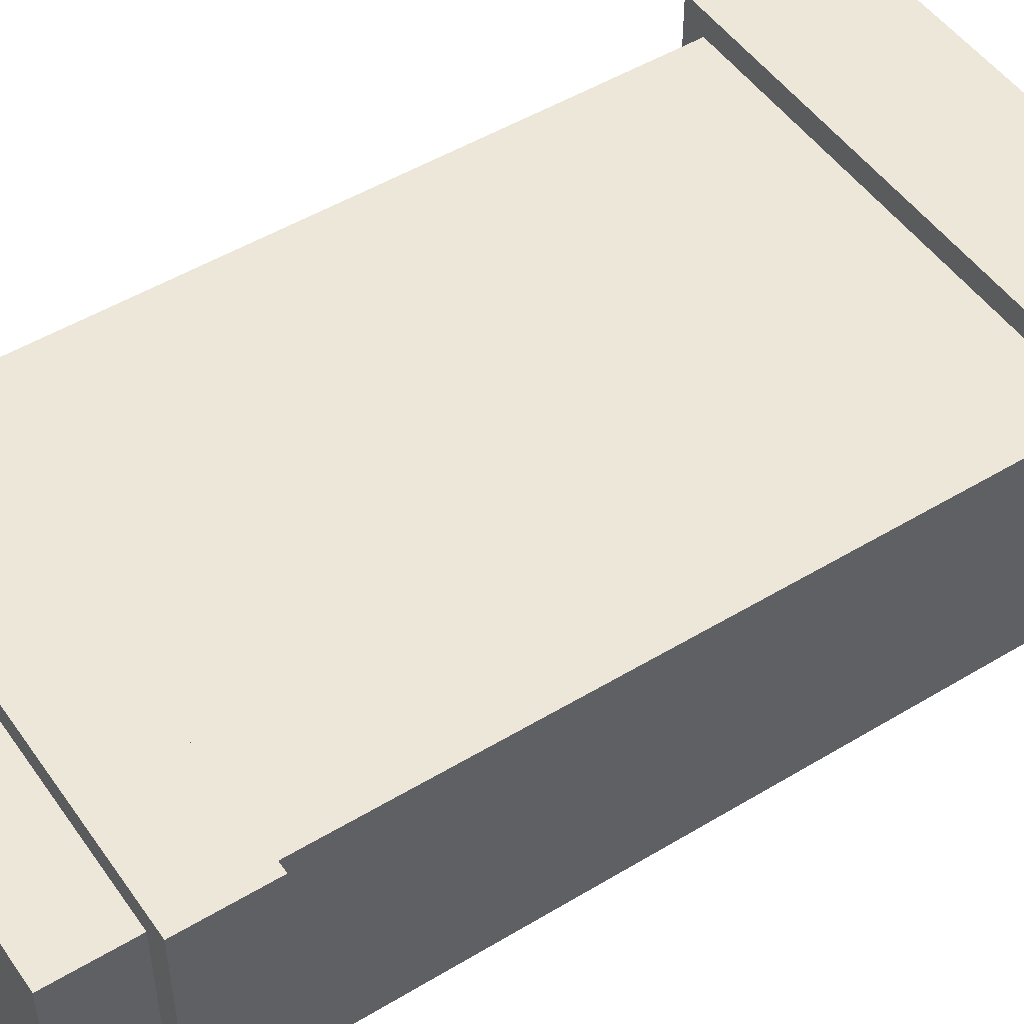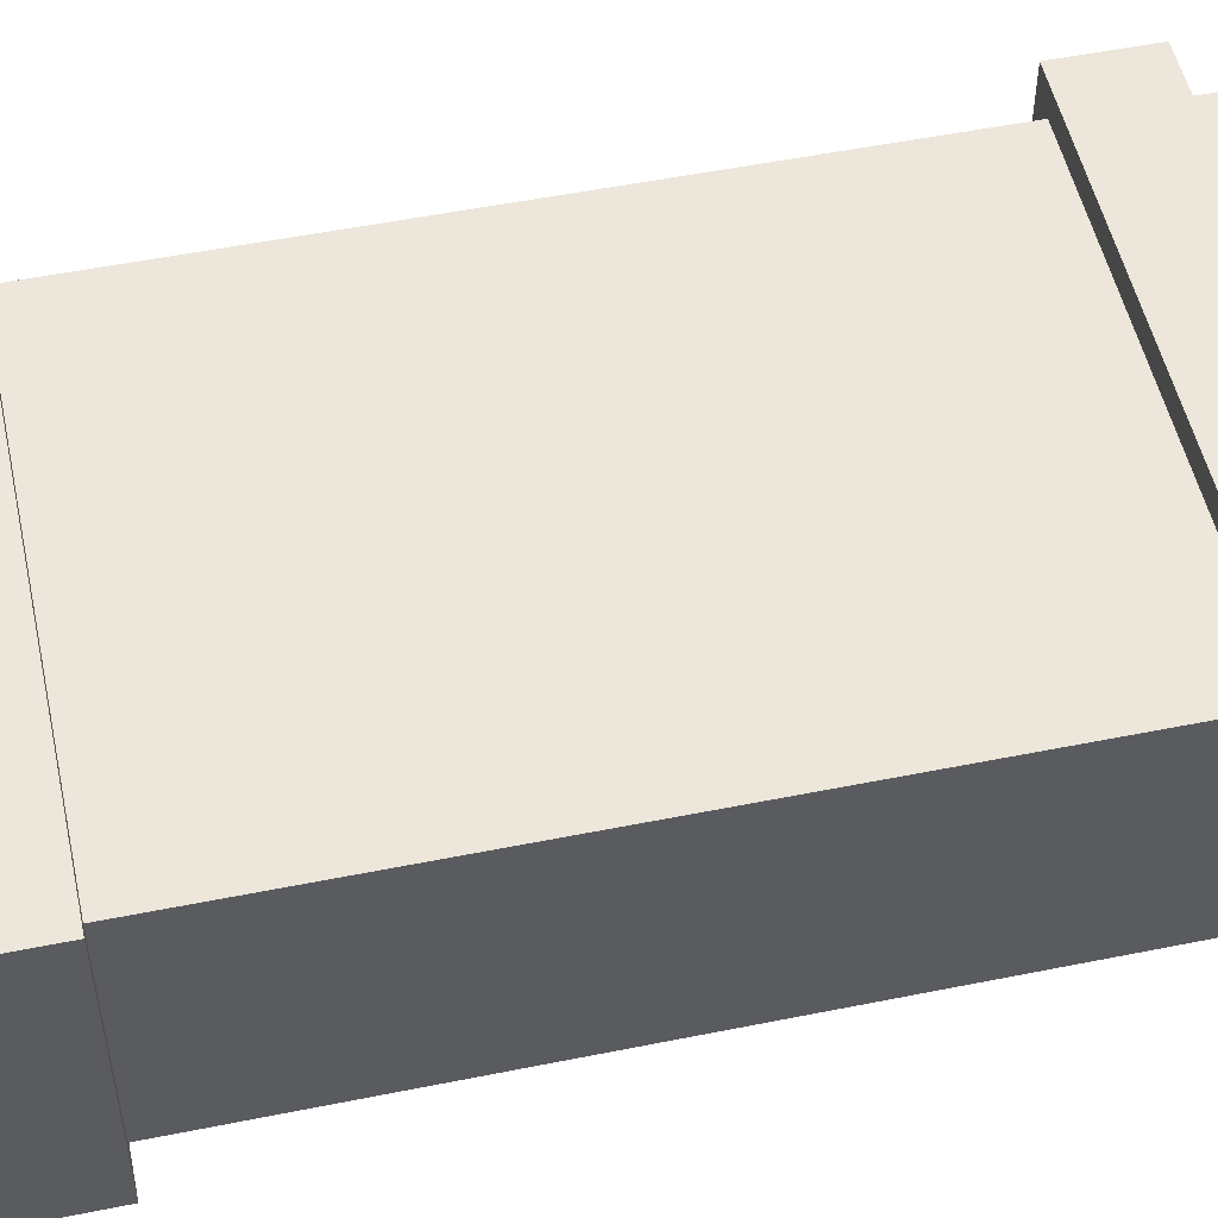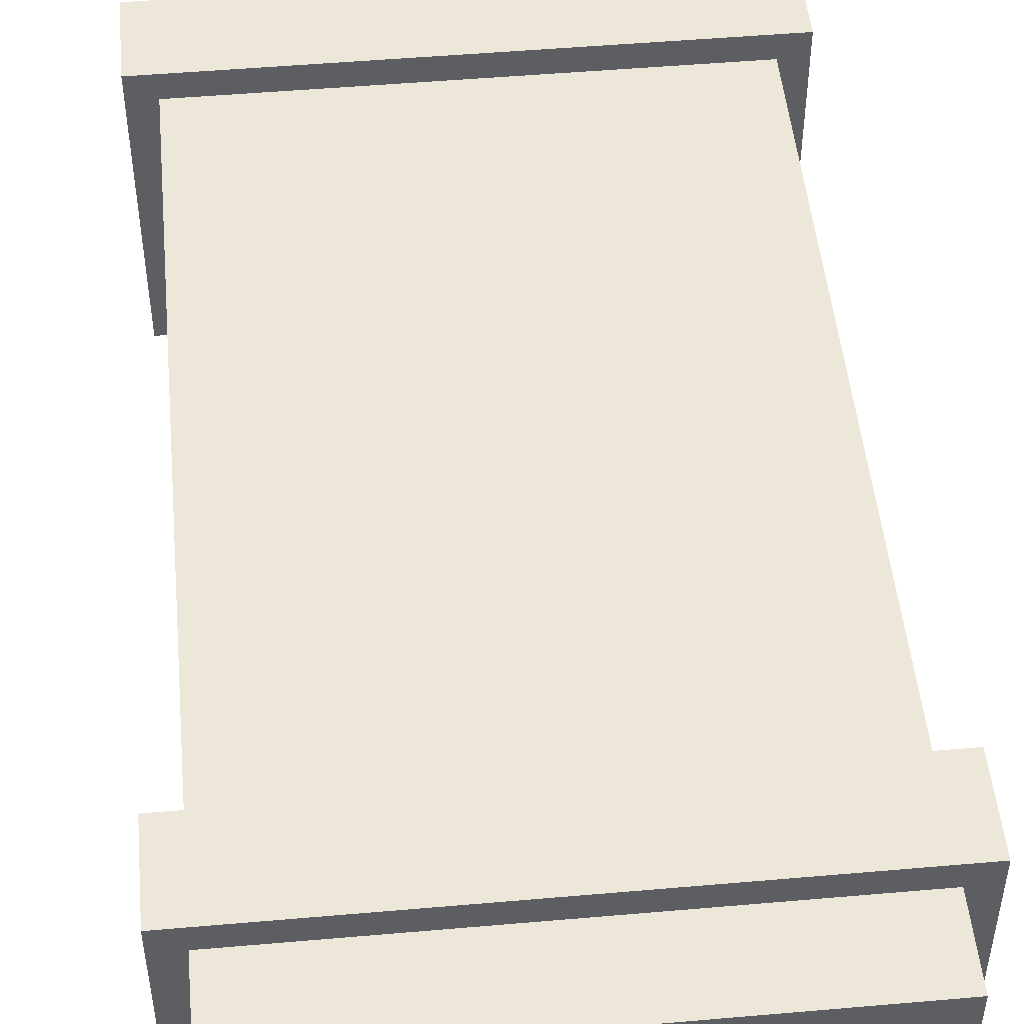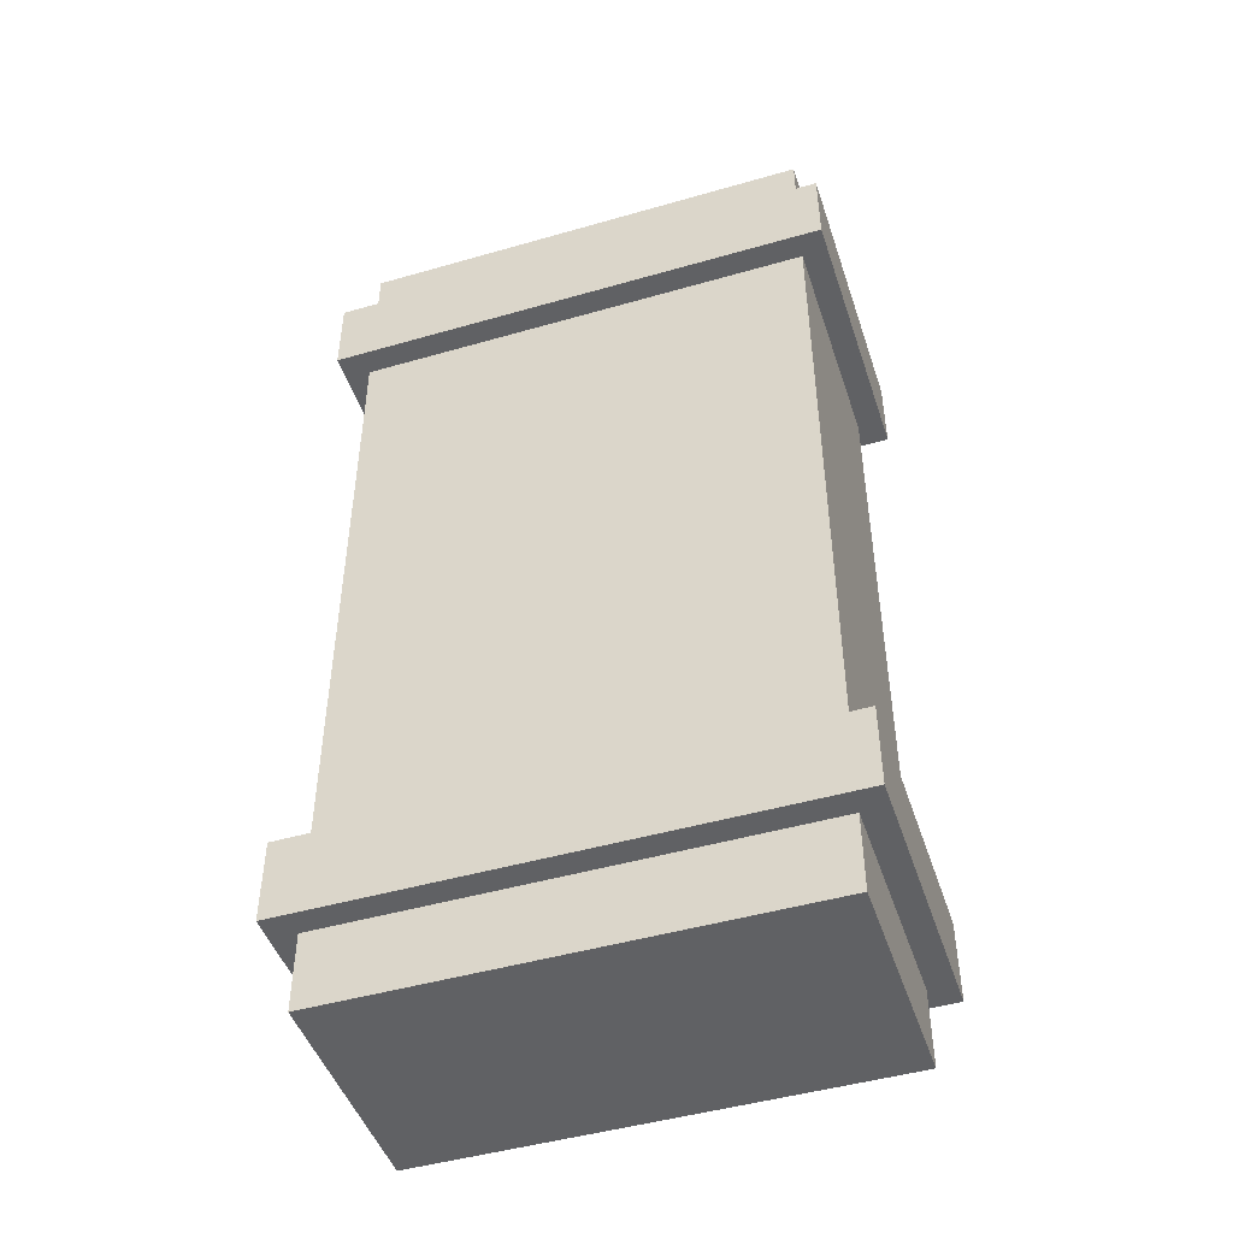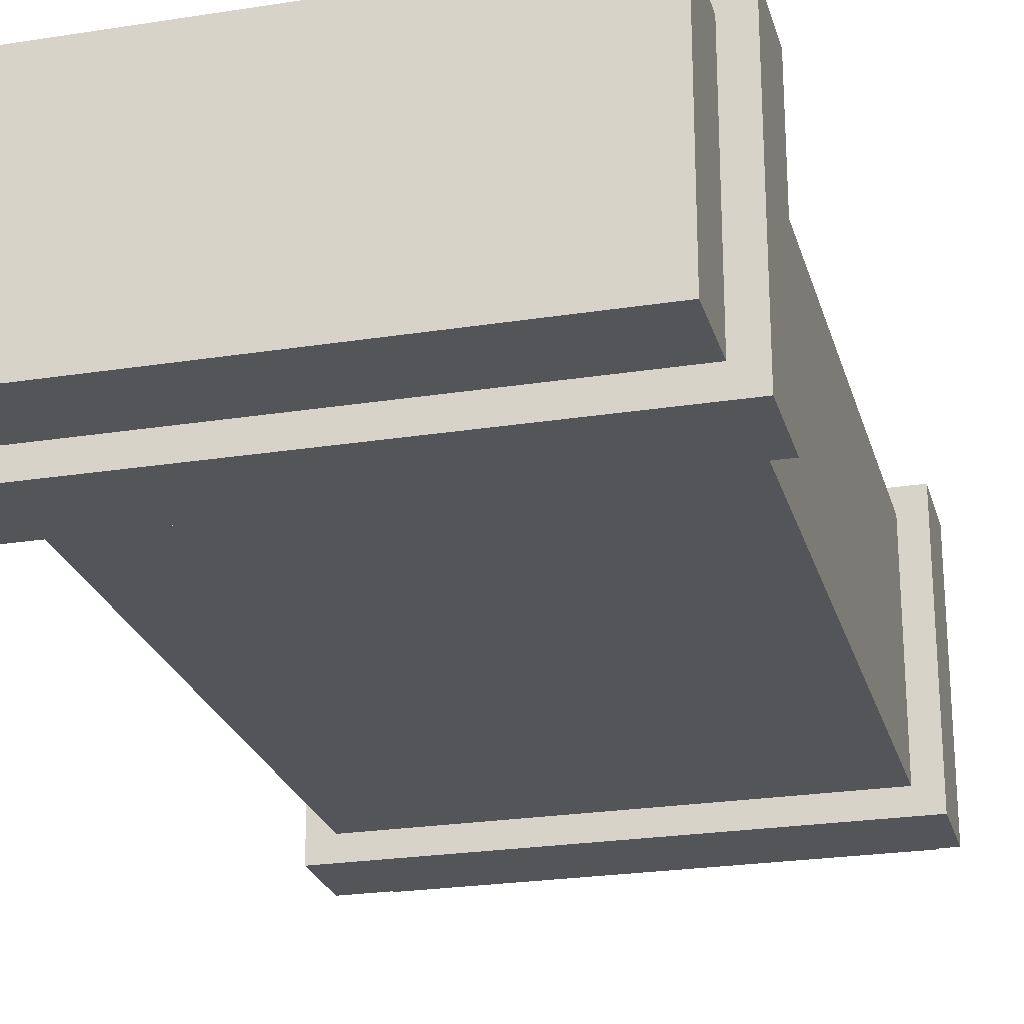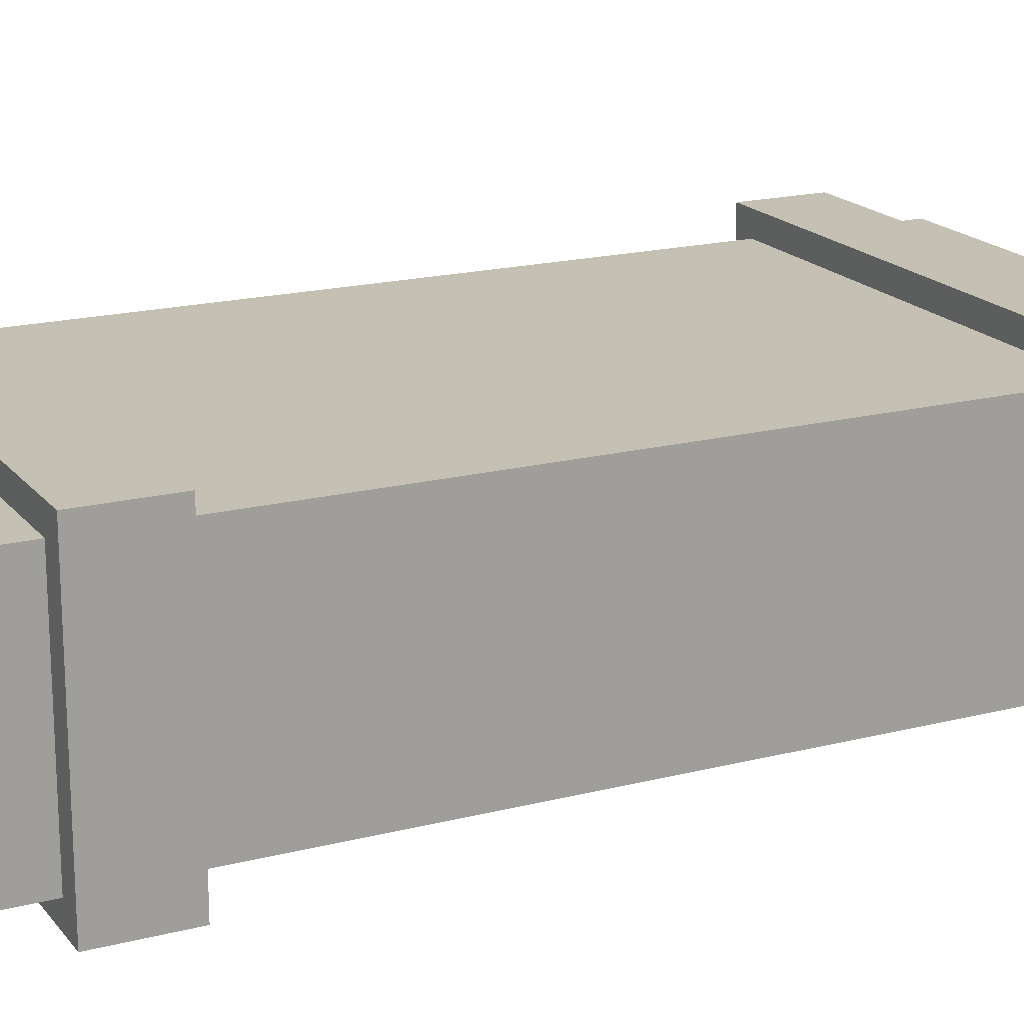
<metadata>
{"format":"obj","ext":"obj","renderer":"f3d","projection":"perspective","resolution":1024,"background":"white","views":[{"elev":49.7,"azim":56.3,"up":"+Y"},{"elev":52.1,"azim":77.7,"up":"+Y"},{"elev":49.8,"azim":-5.5,"up":"+Y"},{"elev":-47.0,"azim":-161.9,"up":"+Z"},{"elev":-24.2,"azim":14.6,"up":"+Y"},{"elev":18.4,"azim":63.8,"up":"+Y"}]}
</metadata>
<code>
v -0.4845 0.05152 1.026
v -0.4845 0.5289 1.026
v 0.4845 0.5289 1.026
v 0.4845 0.05152 1.026
v -0.4845 0.5289 1.026
v -0.4845 0.5289 -1.026
v 0.4845 0.5289 -1.026
v 0.4845 0.5289 1.026
v -0.4845 0.5289 -1.026
v -0.4845 0.05152 -1.026
v 0.4845 0.05152 -1.026
v 0.4845 0.5289 -1.026
v -0.4845 0.05152 -1.026
v -0.4845 0.05152 1.026
v 0.4845 0.05152 1.026
v 0.4845 0.05152 -1.026
v 0.4845 0.05152 1.026
v 0.4845 0.5289 1.026
v 0.4845 0.5289 -1.026
v 0.4845 0.05152 -1.026
v -0.4845 0.05152 -1.026
v -0.4845 0.5289 -1.026
v -0.4845 0.5289 1.026
v -0.4845 0.05152 1.026
v -0.5384 5.96e-08 -0.688
v -0.5384 0.5804 -0.688
v 0.5384 0.5804 -0.688
v 0.5384 5.96e-08 -0.688
v -0.5384 0.5804 -0.688
v -0.5384 0.5804 -0.8624
v 0.5384 0.5804 -0.8624
v 0.5384 0.5804 -0.688
v -0.5384 0.5804 -0.8624
v -0.5384 5.96e-08 -0.8624
v 0.5384 5.96e-08 -0.8624
v 0.5384 0.5804 -0.8624
v -0.5384 5.96e-08 -0.8624
v -0.5384 5.96e-08 -0.688
v 0.5384 5.96e-08 -0.688
v 0.5384 5.96e-08 -0.8624
v 0.5384 5.96e-08 -0.688
v 0.5384 0.5804 -0.688
v 0.5384 0.5804 -0.8624
v 0.5384 5.96e-08 -0.8624
v -0.5384 5.96e-08 -0.8624
v -0.5384 0.5804 -0.8624
v -0.5384 0.5804 -0.688
v -0.5384 5.96e-08 -0.688
v -0.5384 5.96e-08 0.8673
v -0.5384 0.5804 0.8673
v 0.5384 0.5804 0.8673
v 0.5384 5.96e-08 0.8673
v -0.5384 0.5804 0.8673
v -0.5384 0.5804 0.6929
v 0.5384 0.5804 0.6929
v 0.5384 0.5804 0.8673
v -0.5384 0.5804 0.6929
v -0.5384 5.96e-08 0.6929
v 0.5384 5.96e-08 0.6929
v 0.5384 0.5804 0.6929
v -0.5384 5.96e-08 0.6929
v -0.5384 5.96e-08 0.8673
v 0.5384 5.96e-08 0.8673
v 0.5384 5.96e-08 0.6929
v 0.5384 5.96e-08 0.8673
v 0.5384 0.5804 0.8673
v 0.5384 0.5804 0.6929
v 0.5384 5.96e-08 0.6929
v -0.5384 5.96e-08 0.6929
v -0.5384 0.5804 0.6929
v -0.5384 0.5804 0.8673
v -0.5384 5.96e-08 0.8673
g 0_ammobox04_(4)_1393_166
f 1 3 2
f 1 4 3
f 5 7 6
f 5 8 7
f 9 11 10
f 9 12 11
f 13 15 14
f 13 16 15
f 17 19 18
f 17 20 19
f 21 23 22
f 21 24 23
f 25 27 26
f 25 28 27
f 29 31 30
f 29 32 31
f 33 35 34
f 33 36 35
f 37 39 38
f 37 40 39
f 41 43 42
f 41 44 43
f 45 47 46
f 45 48 47
f 49 51 50
f 49 52 51
f 53 55 54
f 53 56 55
f 57 59 58
f 57 60 59
f 61 63 62
f 61 64 63
f 65 67 66
f 65 68 67
f 69 71 70
f 69 72 71

</code>
